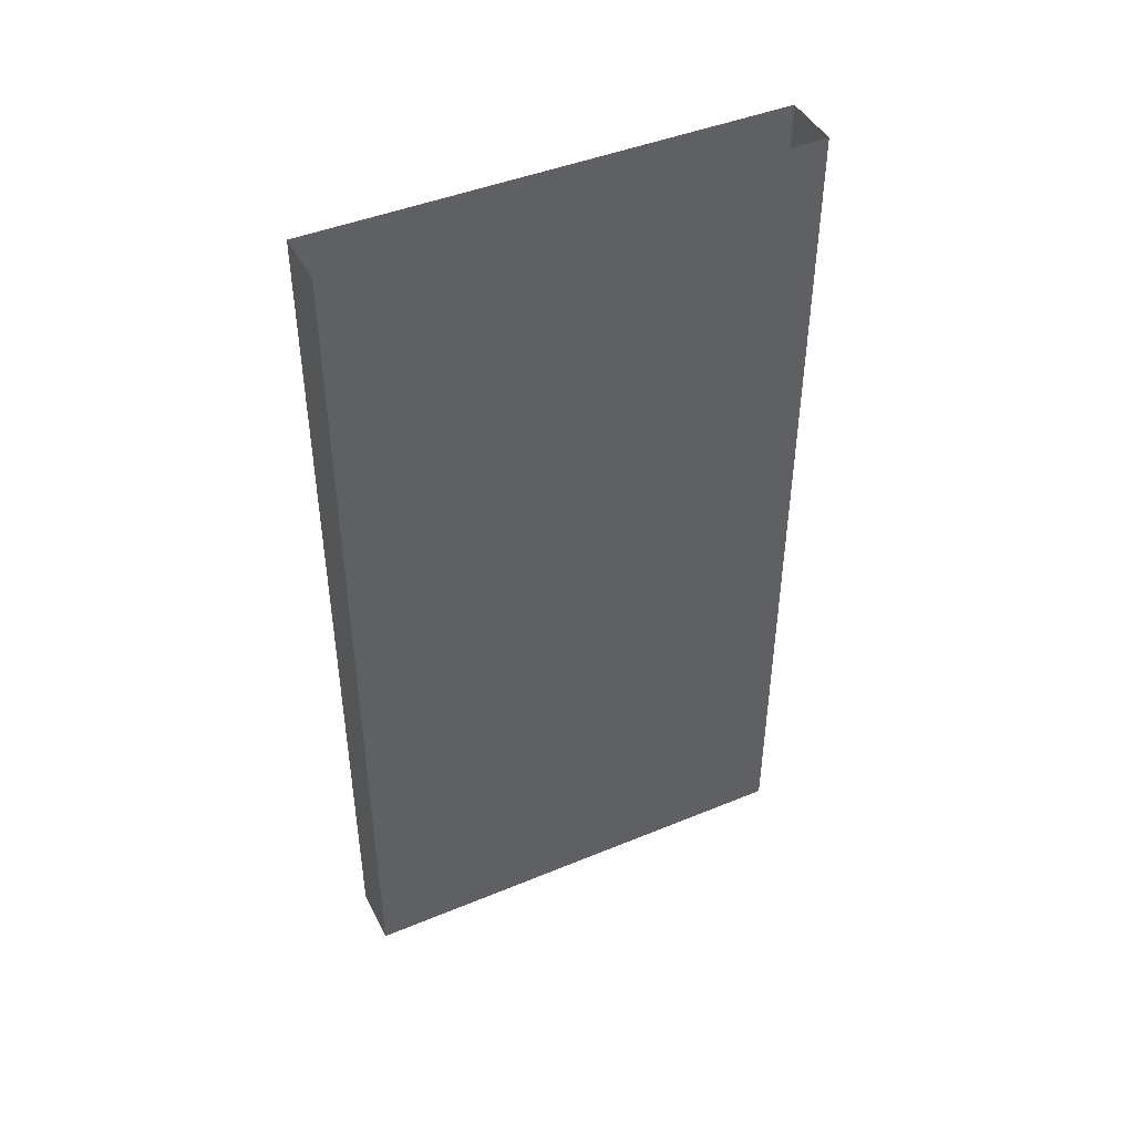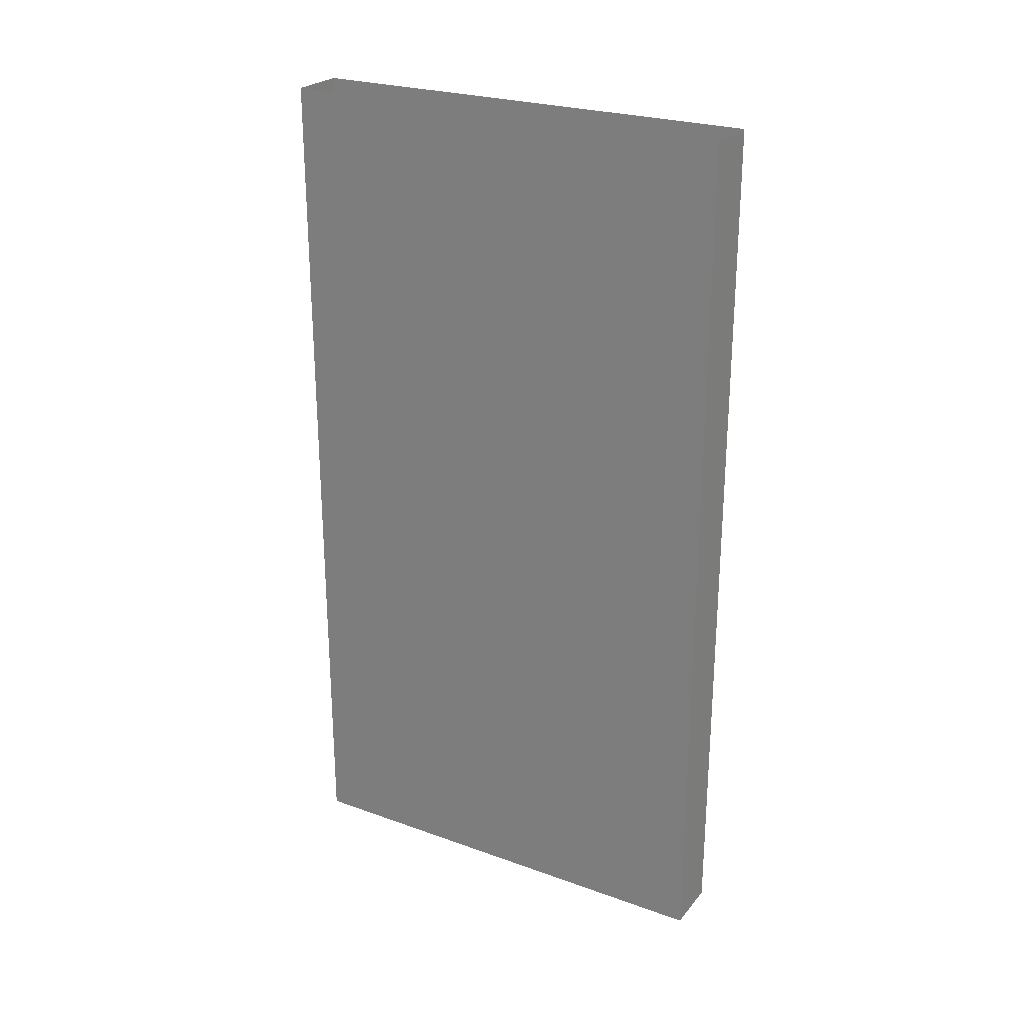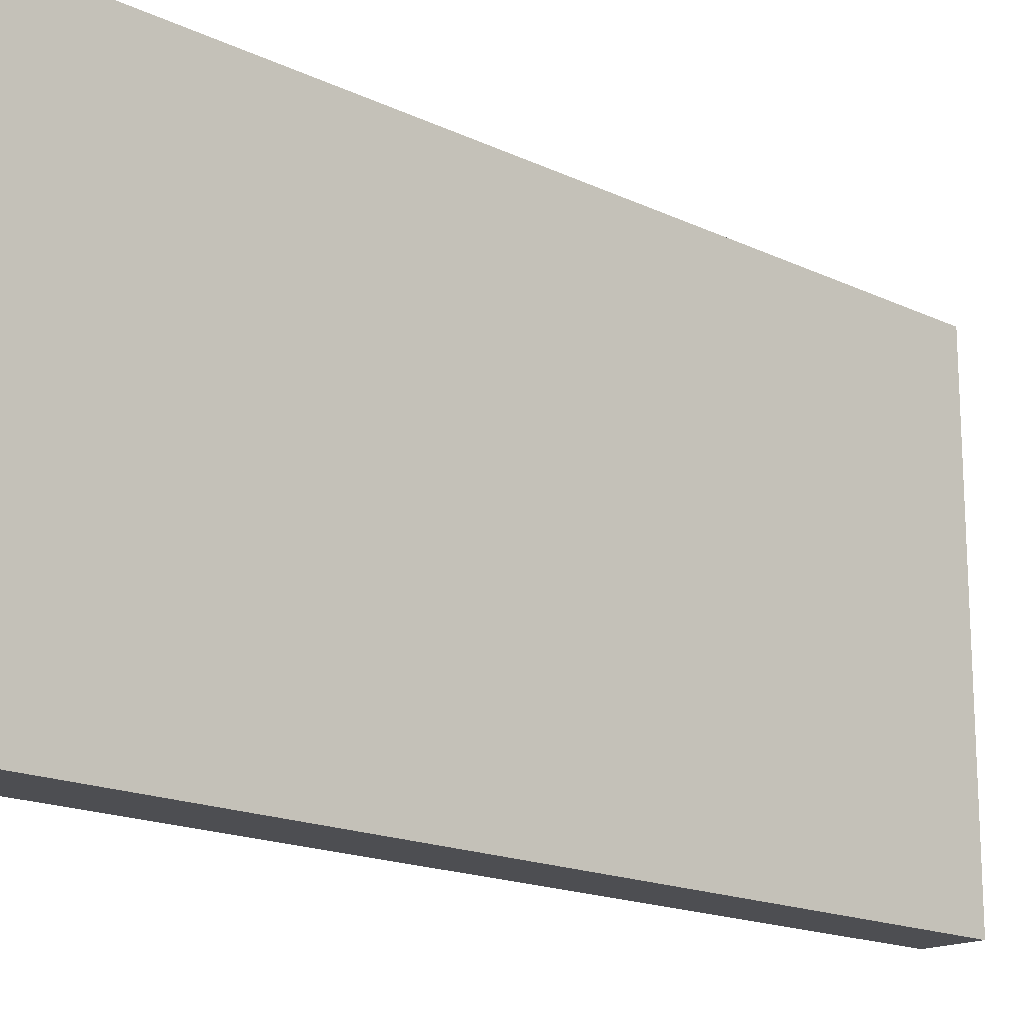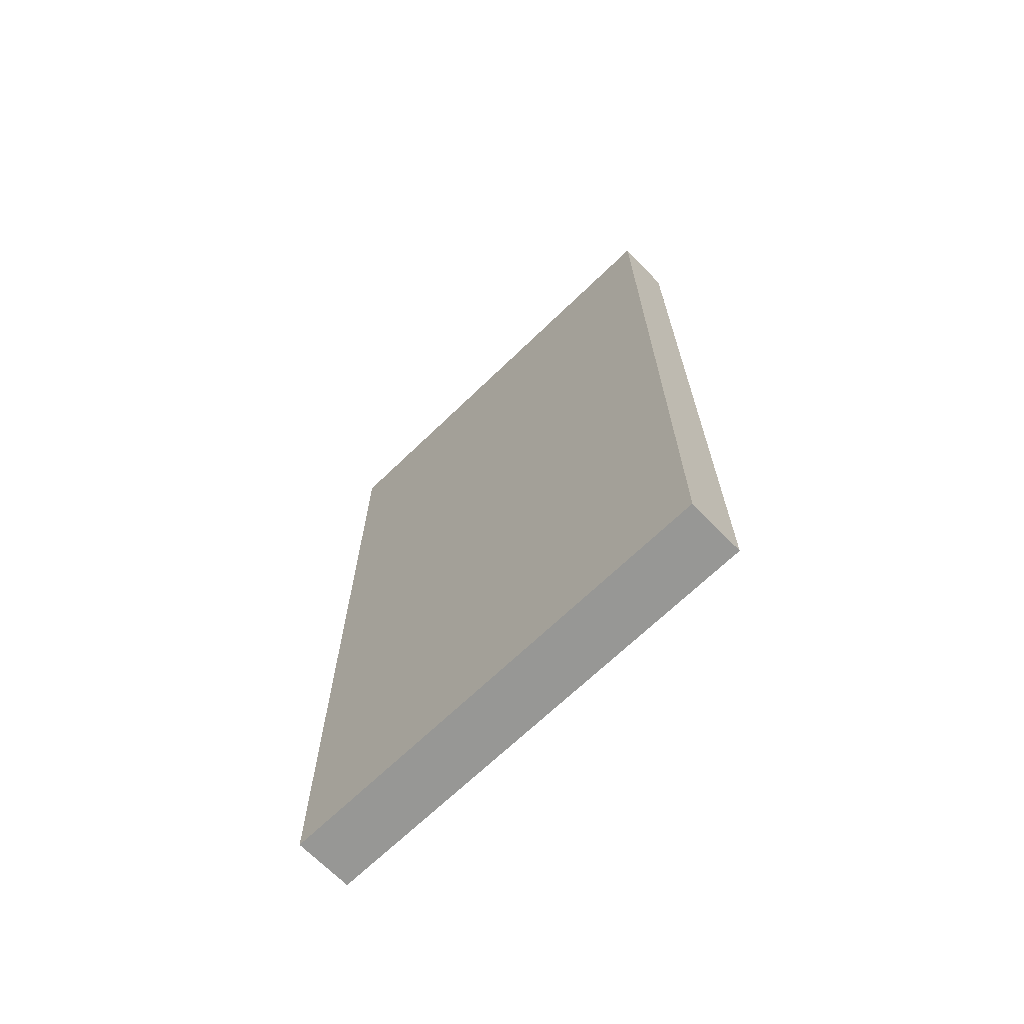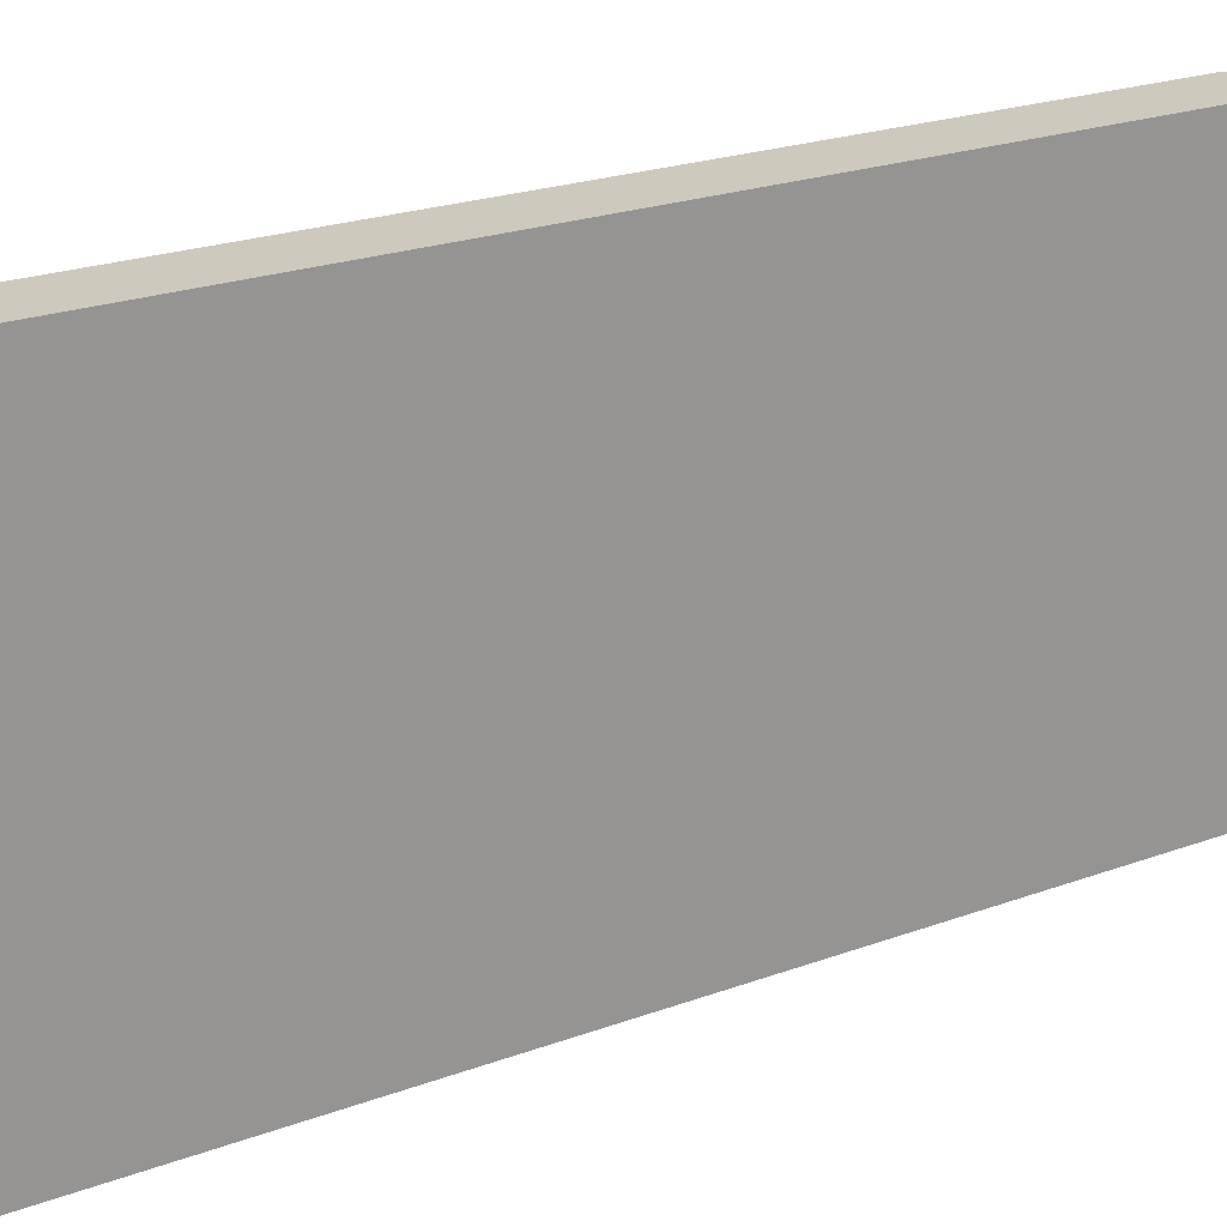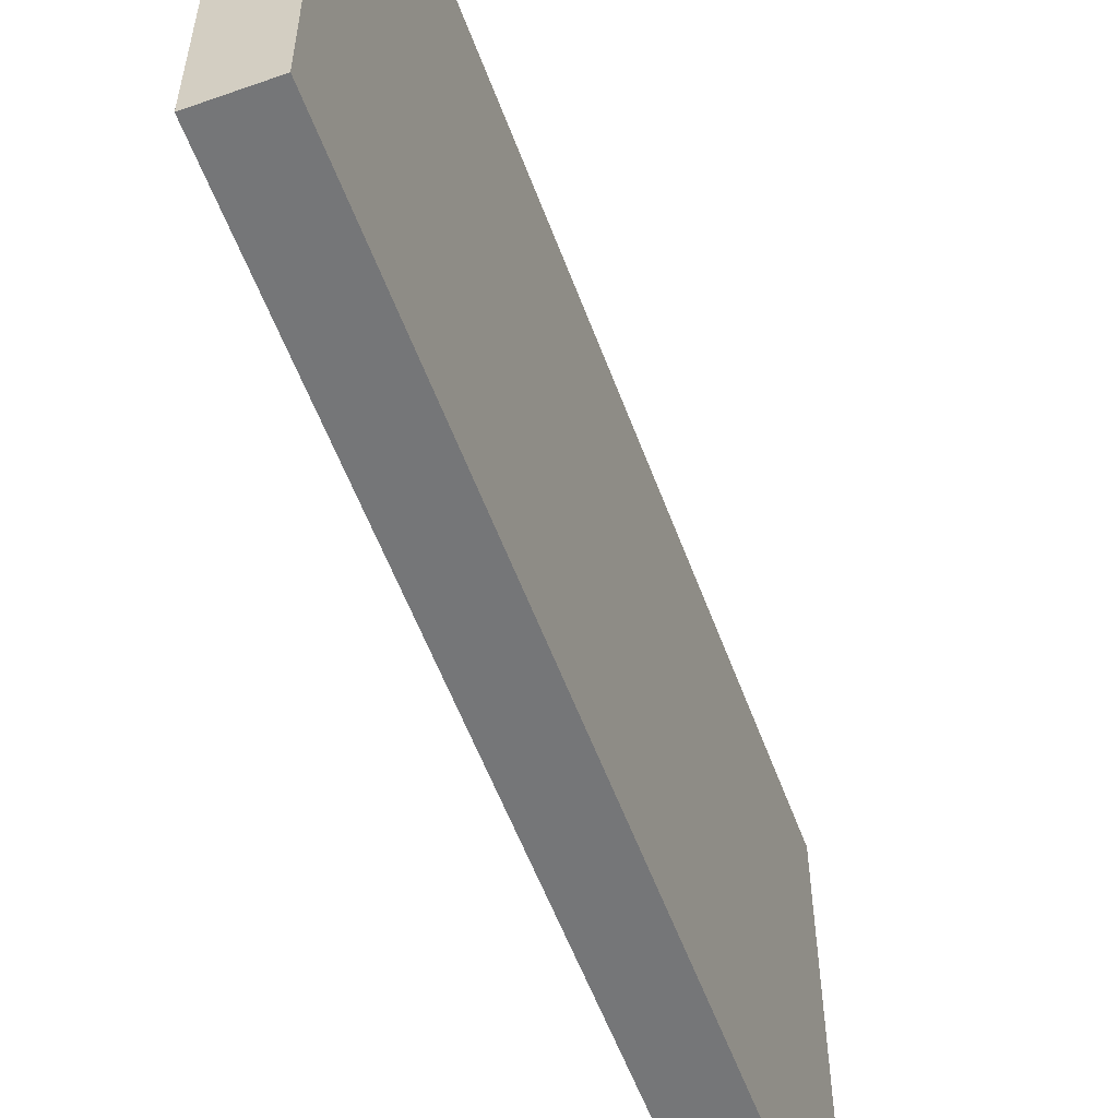
<metadata>
{"format":"obj","ext":"obj","renderer":"f3d","projection":"perspective","resolution":1024,"background":"white","views":[{"elev":44.4,"azim":64.3,"up":"+Y"},{"elev":25.2,"azim":120.0,"up":"+Y"},{"elev":-17.1,"azim":46.5,"up":"+Z"},{"elev":-68.1,"azim":134.1,"up":"+Y"},{"elev":22.7,"azim":-122.3,"up":"+Z"},{"elev":-56.8,"azim":20.2,"up":"+Z"}]}
</metadata>
<code>
o object/portal/base
v -48 -240 64
v -64 -240 64
v -64 -240 -64
v -48 -240 -64
v -48 0 64
v -64 0 64
v -64 0 -64
v -48 0 -64
v -48 -227 -50
v -48 -224 -51
v -48 -224 -49
v -48 -222 -49
v -48 -223 -46
v -48 -222 -51
v -48 -219 -50
v -48 -223 -54
v -48 -218 -50
v -48 -213 -51
v -48 -213 -49
v -48 -211 -49
v -48 -212 -44
v -48 -211 -51
v -48 -206 -50
v -48 -212 -56
v -48 -205 -50
v -48 -199 -52
v -48 -199 -48
v -48 -195 -48
v -48 -197 -42
v -48 -195 -52
v -48 -189 -50
v -48 -197 -58
v -48 -227 -18
v -48 -224 -19
v -48 -224 -17
v -48 -222 -17
v -48 -223 -14
v -48 -222 -19
v -48 -219 -18
v -48 -223 -22
v -48 -218 -18
v -48 -213 -19
v -48 -213 -17
v -48 -211 -17
v -48 -212 -12
v -48 -211 -19
v -48 -206 -18
v -48 -212 -24
v -48 -205 -18
v -48 -199 -20
v -48 -199 -16
v -48 -195 -16
v -48 -197 -10
v -48 -195 -20
v -48 -189 -18
v -48 -197 -26
v -48 -227 14
v -48 -224 13
v -48 -224 15
v -48 -222 15
v -48 -223 18
v -48 -222 13
v -48 -219 14
v -48 -223 10
v -48 -218 14
v -48 -213 13
v -48 -213 15
v -48 -211 15
v -48 -212 20
v -48 -211 13
v -48 -206 14
v -48 -212 8
v -48 -205 14
v -48 -199 12
v -48 -199 16
v -48 -195 16
v -48 -197 22
v -48 -195 12
v -48 -189 14
v -48 -197 6
v -48 -227 46
v -48 -224 45
v -48 -224 47
v -48 -222 47
v -48 -223 50
v -48 -222 45
v -48 -219 46
v -48 -223 42
v -48 -218 46
v -48 -213 45
v -48 -213 47
v -48 -211 47
v -48 -212 52
v -48 -211 45
v -48 -206 46
v -48 -212 40
v -48 -205 46
v -48 -199 44
v -48 -199 48
v -48 -195 48
v -48 -197 54
v -48 -195 44
v -48 -189 46
v -48 -197 38
v -48 -224 -16
v -48 -192 -40
v -48 -192 -32
v -48 -216 -16
v -48 -224 8
v -48 -216 8
v -48 -208 32
v -48 -208 24
v -48 -184 16
v -48 -184 8
v -48 -168 48
v -48 -160 40
v -48 -112 56
v -48 -120 48
v -48 -80 24
v -48 -80 16
v -48 -64 40
v -48 -68 50
v -48 -40 32
v -48 -34 38
v -48 -40 -8
v -48 -32 -8
v -48 -48 -38
v -48 -50 -28
v -48 -80 -16
v -48 -88 -8
v -48 -104 -48
v -48 -112 -40
v -48 -144 -48
v -48 -136 -40
v -48 -168 -24
v -48 -168 -16
v -48 -168 -8
v -48 -192 -24
v -48 -208 -16
v -48 -208 8
v -48 -204 16
v -48 -184 0
v -48 -156 32
v -48 -121 38
v -48 -80 12
v -48 -64 32
v -48 -48 28
v -48 -48 -8
v -48 -52 -20
v -48 -88 0
v -48 -112 -32
v -48 -136 -32
v -48 -136 -28
v -48 -168 -4
v -48 -192 -20
v -48 -204 -12
v -48 -204 4
v -48 -200 8
v -48 -184 -4
v -48 -152 28
v -48 -124 32
v -48 -80 8
v -48 -64 28
v -48 -52 24
v -48 -52 -8
v -48 -56 -12
v -48 -88 4
v -48 -112 -28
v -48 -112 -24
v -48 -136 -24
v -48 -170 2
v -48 -192 -16
v -48 -200 -8
v -48 -200 2
v -48 -198 4
v -48 -184 -8
v -48 -150 24
v -48 -124 28
v -48 -80 6
v -48 -64 24
v -48 -56 22
v -48 -56 -6
v -48 -58 -8
v -48 -92 8
v -48 -100 8
v -48 -114 -16
v -48 -136 -16
v -48 -162 2
v -48 -148 18
v -48 -126 22
v -48 -154 4
v -48 -144 14
v -48 -126 16
v -48 -110 6
v -48 -116 -10
v -48 -136 -10
v -48 -136 -4
v -48 -146 4
v -48 -140 10
v -48 -128 10
v -48 -120 4
v -48 -124 -2
v 64 0 64
v 64 -240 64
v 64 0 -64
v 64 -240 -64
f 1 2 3
f 1 3 4
f 1 4 5
f 1 5 6
f 1 6 2
f 2 6 7
f 2 7 3
f 3 7 8
f 3 8 4
f 4 8 5
f 9 10 11
f 11 10 12
f 11 12 13
f 14 15 12
f 14 12 10
f 14 10 16
f 17 18 19
f 19 18 20
f 19 20 21
f 22 23 20
f 22 20 18
f 22 18 24
f 25 26 27
f 27 26 28
f 27 28 29
f 30 31 28
f 30 28 26
f 30 26 32
f 33 34 35
f 35 34 36
f 35 36 37
f 38 39 36
f 38 36 34
f 38 34 40
f 41 42 43
f 43 42 44
f 43 44 45
f 46 47 44
f 46 44 42
f 46 42 48
f 49 50 51
f 51 50 52
f 51 52 53
f 54 55 52
f 54 52 50
f 54 50 56
f 57 58 59
f 59 58 60
f 59 60 61
f 62 63 60
f 62 60 58
f 62 58 64
f 65 66 67
f 67 66 68
f 67 68 69
f 70 71 68
f 70 68 66
f 70 66 72
f 73 74 75
f 75 74 76
f 75 76 77
f 78 79 76
f 78 76 74
f 78 74 80
f 81 82 83
f 83 82 84
f 83 84 85
f 86 87 84
f 86 84 82
f 86 82 88
f 89 90 91
f 91 90 92
f 91 92 93
f 94 95 92
f 94 92 90
f 94 90 96
f 97 98 99
f 99 98 100
f 99 100 101
f 102 103 100
f 102 100 98
f 102 98 104
f 105 106 107
f 105 107 108
f 105 108 109
f 109 108 110
f 109 110 111
f 111 110 112
f 111 112 113
f 113 112 114
f 113 114 115
f 115 114 116
f 115 116 117
f 117 116 118
f 117 118 119
f 119 118 120
f 119 120 121
f 119 121 122
f 122 121 123
f 122 123 124
f 124 123 125
f 124 125 126
f 126 125 127
f 127 125 128
f 127 128 129
f 129 128 130
f 129 130 131
f 131 130 132
f 131 132 133
f 133 132 134
f 133 134 135
f 135 134 136
f 135 136 106
f 106 136 107
f 107 136 137
f 107 137 138
f 107 138 108
f 108 138 139
f 108 139 110
f 110 139 140
f 110 140 112
f 112 140 141
f 112 141 114
f 114 141 142
f 114 142 116
f 116 142 143
f 116 143 118
f 118 143 144
f 118 144 120
f 120 144 145
f 120 145 146
f 120 146 121
f 121 146 147
f 121 147 123
f 123 147 148
f 123 148 125
f 125 148 128
f 128 148 149
f 128 149 130
f 130 149 150
f 130 150 132
f 132 150 151
f 132 151 134
f 134 151 152
f 134 152 136
f 136 152 137
f 137 152 153
f 137 153 154
f 137 154 138
f 138 154 155
f 138 155 139
f 139 155 156
f 139 156 140
f 140 156 157
f 140 157 141
f 141 157 158
f 141 158 142
f 142 158 159
f 142 159 143
f 143 159 160
f 143 160 144
f 144 160 161
f 144 161 145
f 145 161 162
f 145 162 163
f 145 163 146
f 146 163 164
f 146 164 147
f 147 164 165
f 147 165 148
f 148 165 149
f 149 165 166
f 149 166 150
f 150 166 167
f 150 167 151
f 151 167 168
f 151 168 152
f 152 168 153
f 153 168 169
f 153 169 170
f 153 170 154
f 154 170 171
f 154 171 155
f 155 171 172
f 155 172 156
f 156 172 173
f 156 173 157
f 157 173 174
f 157 174 158
f 158 174 175
f 158 175 159
f 159 175 176
f 159 176 160
f 160 176 177
f 160 177 161
f 161 177 178
f 161 178 162
f 162 178 179
f 162 179 180
f 162 180 163
f 163 180 181
f 163 181 164
f 164 181 182
f 164 182 165
f 165 182 166
f 166 182 183
f 166 183 167
f 167 183 184
f 167 184 168
f 168 184 169
f 169 184 185
f 169 185 186
f 169 186 170
f 170 186 187
f 170 187 171
f 171 187 188
f 171 188 177
f 171 177 176
f 171 176 172
f 172 176 175
f 172 175 173
f 173 175 174
f 177 188 189
f 177 189 190
f 177 190 178
f 178 190 185
f 178 185 184
f 178 184 179
f 179 184 183
f 179 183 180
f 180 183 182
f 180 182 181
f 189 188 191
f 189 191 192
f 189 192 193
f 189 193 190
f 190 193 194
f 190 194 185
f 185 194 186
f 186 194 195
f 186 195 187
f 187 195 196
f 187 196 188
f 188 196 191
f 191 196 197
f 191 197 198
f 191 198 192
f 192 198 199
f 192 199 200
f 192 200 193
f 193 200 201
f 193 201 194
f 194 201 195
f 195 201 202
f 195 202 196
f 196 202 197
f 197 202 198
f 198 202 201
f 198 201 200
f 198 200 199

</code>
